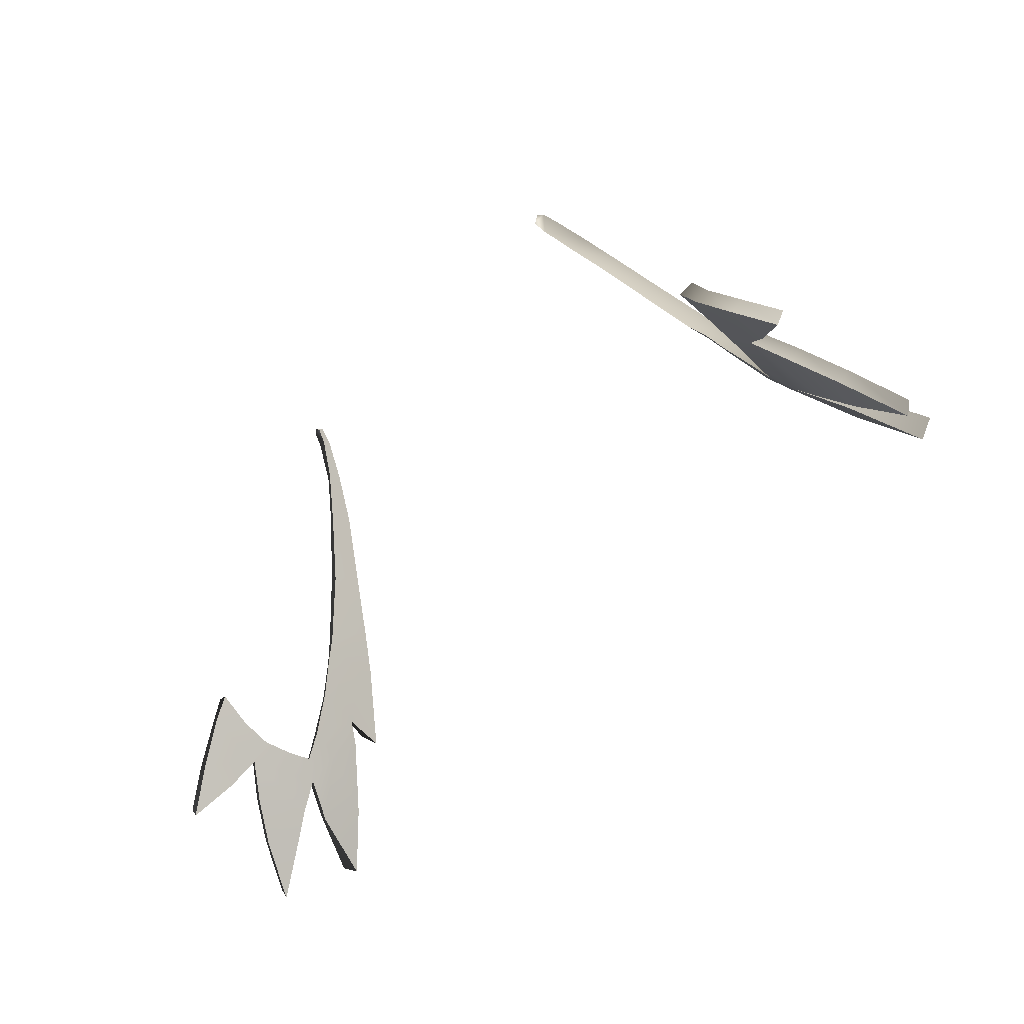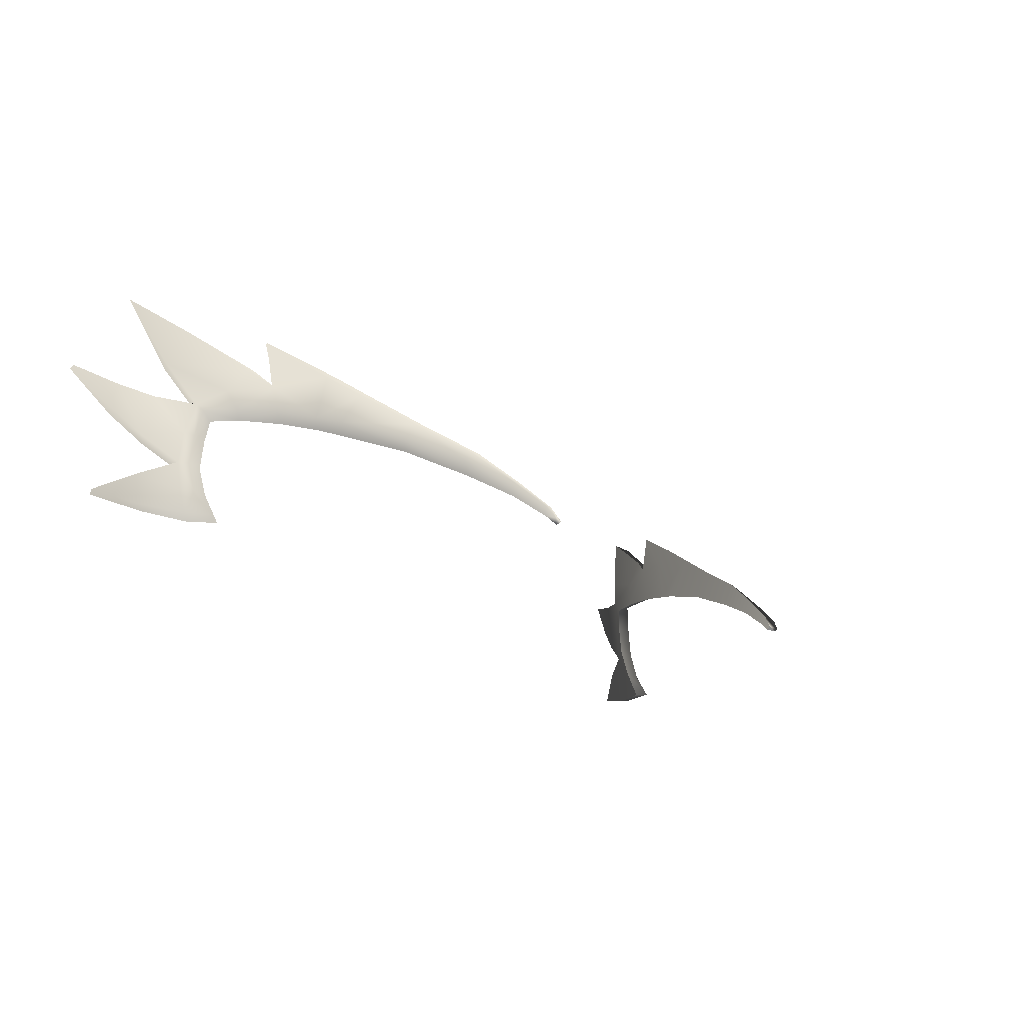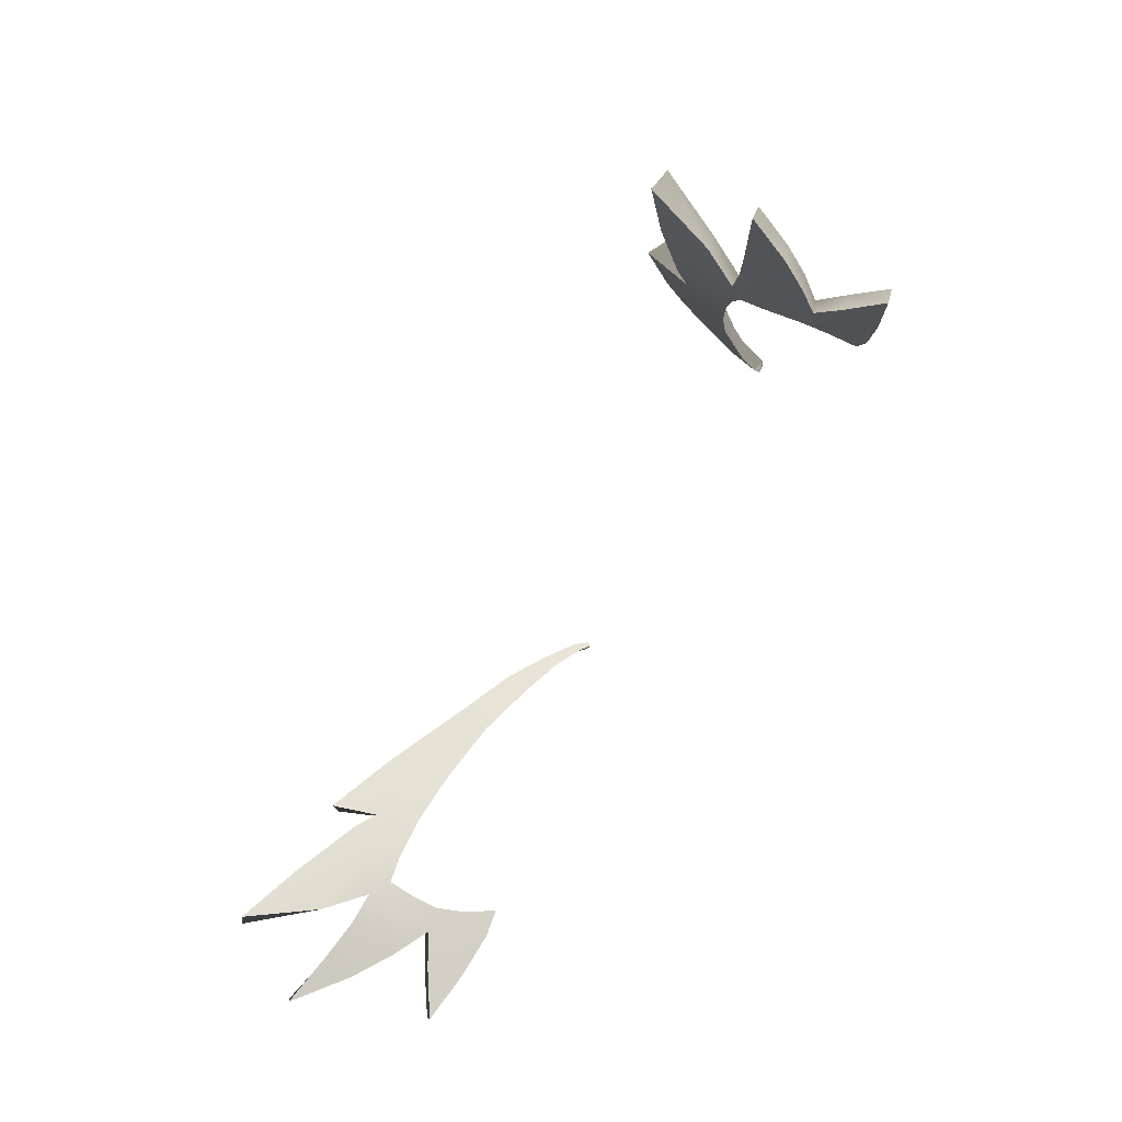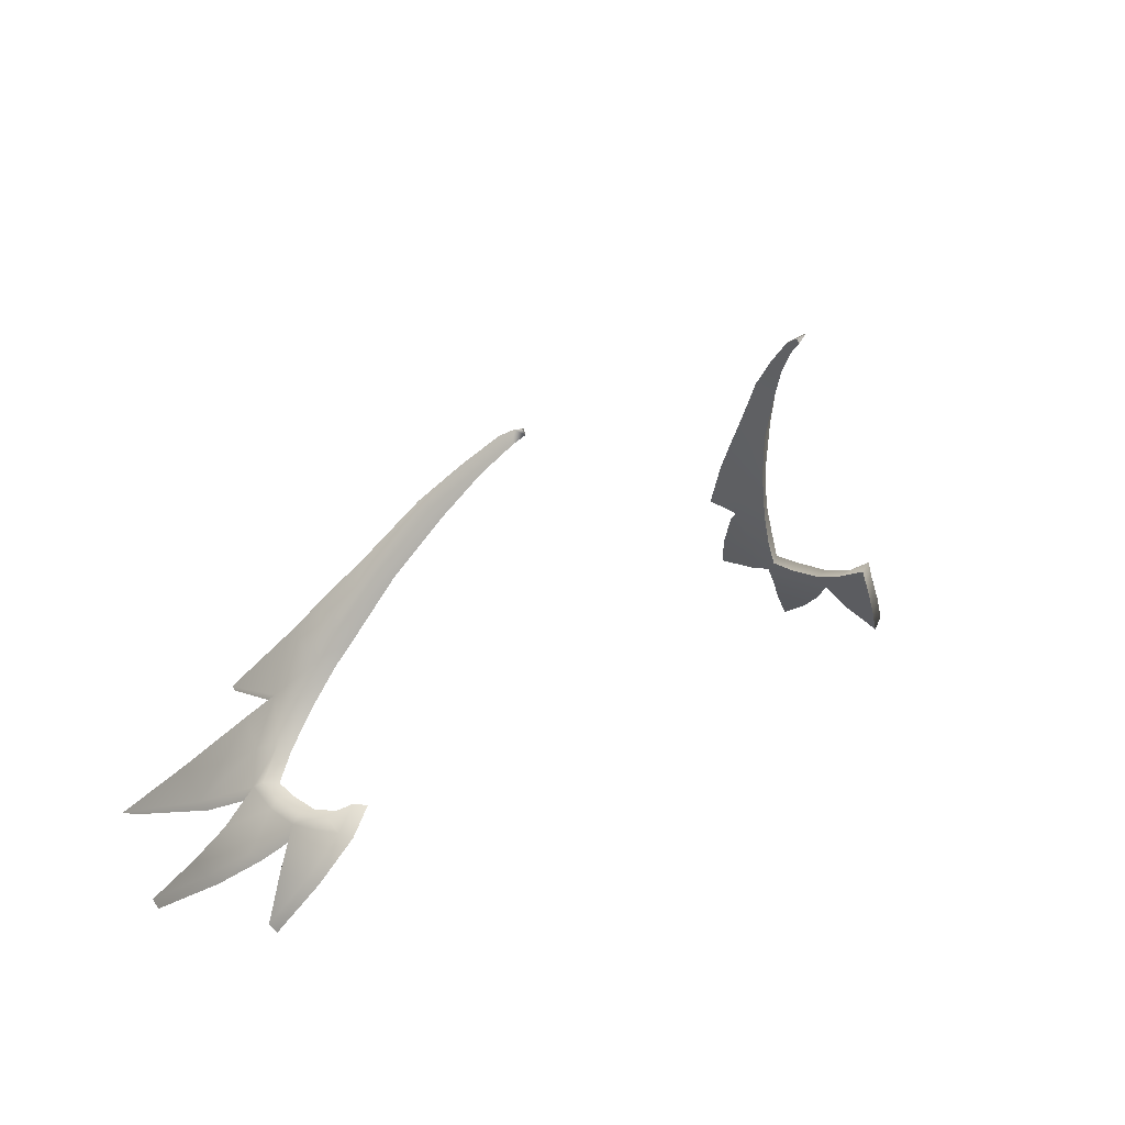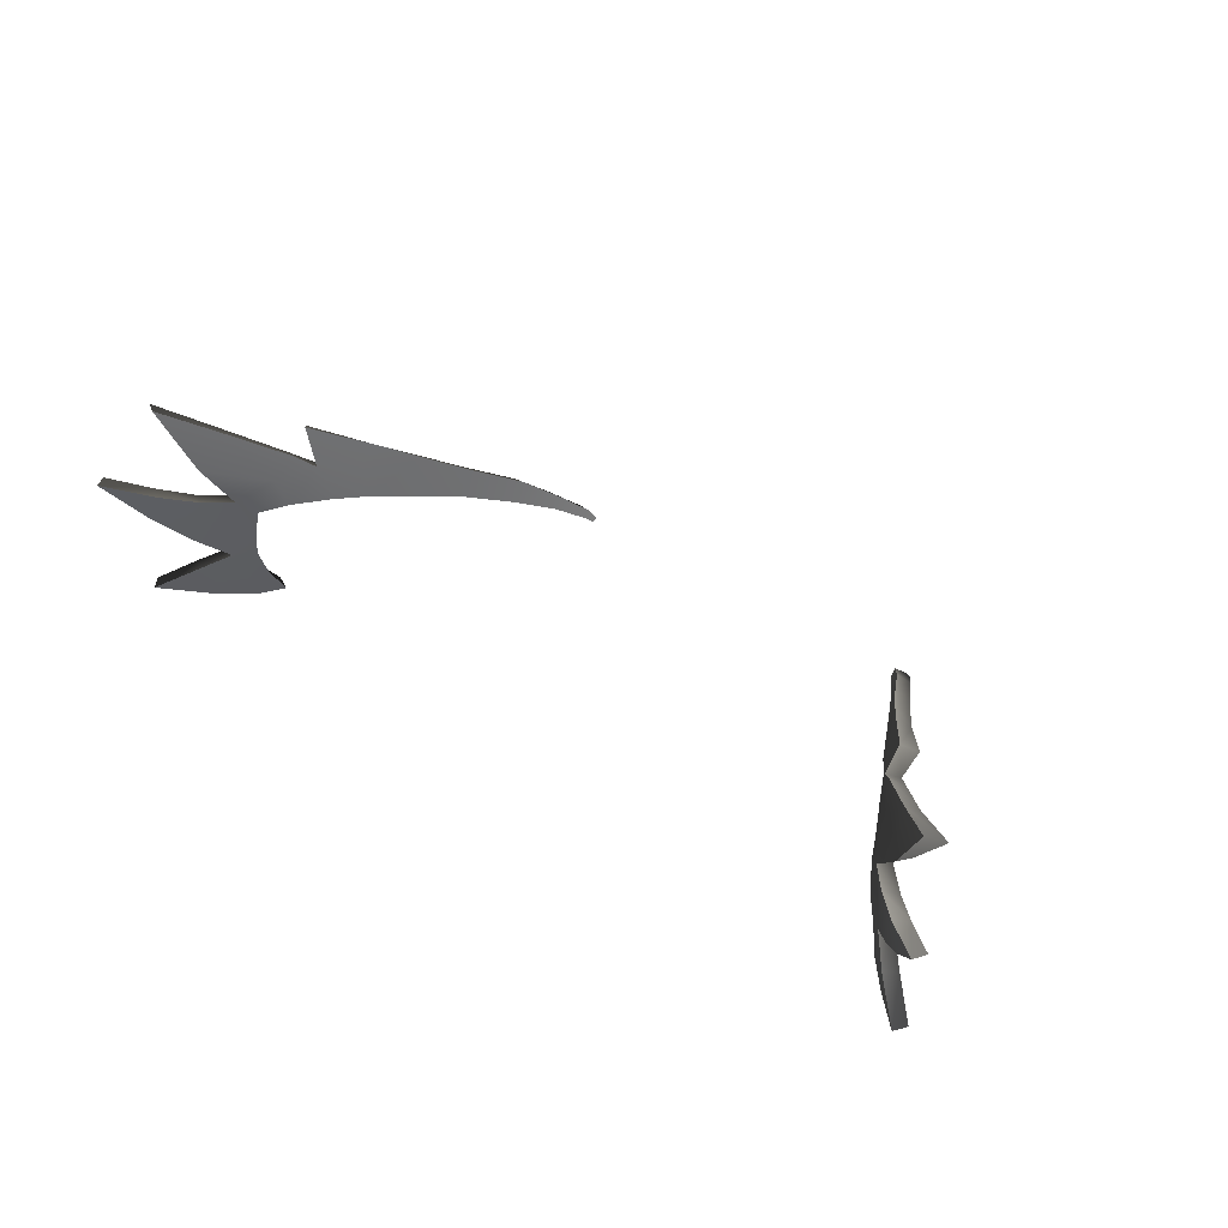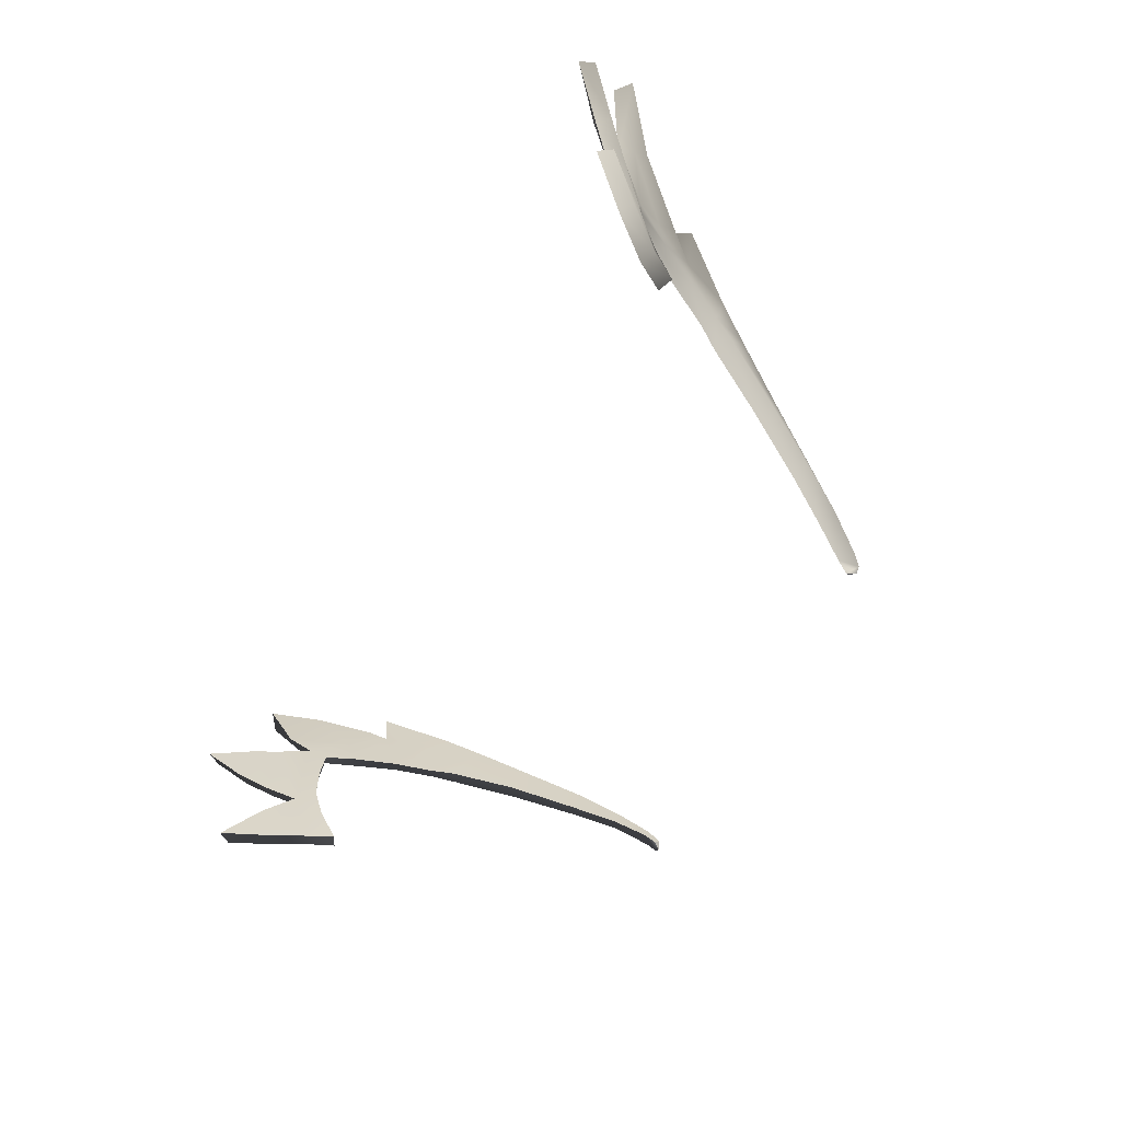
<metadata>
{"format":"obj","ext":"obj","renderer":"f3d","projection":"perspective","resolution":1024,"background":"white","views":[{"elev":-49.3,"azim":48.5,"up":"+Z"},{"elev":-23.5,"azim":-51.0,"up":"+Y"},{"elev":-60.1,"azim":-117.3,"up":"+Z"},{"elev":22.0,"azim":-46.9,"up":"+Z"},{"elev":44.1,"azim":-142.3,"up":"+Y"},{"elev":-56.7,"azim":-117.2,"up":"+Y"}]}
</metadata>
<code>
g pm0730_00_EyelashBSkin
v 0.0409 1.689 0.1162
v 0.04069 1.69 0.1172
v 0.04218 1.689 0.1178
v -0.0409 1.689 0.1162
v -0.04218 1.689 0.1178
v -0.04069 1.69 0.1172
v 0.0409 1.689 0.1162
v 0.04179 1.693 0.1154
v 0.04069 1.69 0.1172
v 0.0418 1.691 0.1141
v 0.04517 1.696 0.108
v 0.04494 1.699 0.1095
v 0.04935 1.706 0.102
v 0.04995 1.702 0.09942
v 0.05623 1.709 0.08734
v 0.0549 1.714 0.09124
v 0.06065 1.722 0.08074
v 0.06279 1.714 0.07455
v 0.06552 1.715 0.07022
v 0.06634 1.725 0.06915
v 0.06486 1.728 0.07348
v 0.07302 1.737 0.06045
v 0.07082 1.728 0.06037
v 0.06931 1.718 0.06271
v 0.0739 1.72 0.05392
v 0.07562 1.726 0.05237
v 0.07355 1.731 0.05707
v 0.08251 1.74 0.04618
v 0.08512 1.732 0.04066
v 0.09158 1.748 0.03663
v 0.07961 1.724 0.0445
v 0.07688 1.72 0.04781
v 0.07755 1.715 0.04709
v 0.08222 1.708 0.04338
v 0.07833 1.708 0.04712
v 0.08414 1.725 0.03884
v 0.07807 1.702 0.04919
v 0.08702 1.714 0.03757
v 0.0899 1.728 0.03248
v 0.09213 1.721 0.03177
v 0.09848 1.732 0.02463
v 0.08038 1.695 0.04703
v 0.07709 1.695 0.05264
v 0.08671 1.698 0.03903
v 0.08702 1.706 0.03748
v 0.09412 1.702 0.03045
v 0.07281 1.725 0.06338
v 0.07302 1.737 0.06045
v 0.07082 1.728 0.06037
v 0.07578 1.735 0.06317
v 0.06792 1.726 0.07456
v 0.07302 1.737 0.06045
v 0.06486 1.728 0.07348
v 0.06065 1.722 0.08074
v 0.06398 1.721 0.08131
v 0.0681 1.717 0.07211
v 0.05796 1.713 0.09191
v 0.0549 1.714 0.09124
v 0.06572 1.715 0.07732
v 0.05223 1.706 0.1024
v 0.04935 1.706 0.102
v 0.04824 1.698 0.1102
v 0.04494 1.699 0.1095
v 0.05289 1.703 0.1017
v 0.05918 1.71 0.08974
v 0.0446 1.692 0.1162
v 0.04179 1.693 0.1154
v 0.04335 1.689 0.1178
v 0.04069 1.69 0.1172
v 0.04218 1.689 0.1178
v 0.0409 1.689 0.1162
v 0.0418 1.691 0.1141
v 0.04517 1.696 0.108
v 0.04995 1.702 0.09942
v 0.05623 1.709 0.08734
v 0.06279 1.714 0.07455
v 0.06552 1.715 0.07022
v 0.072 1.719 0.06402
v 0.06931 1.718 0.06271
v 0.0739 1.72 0.05392
v 0.07621 1.721 0.05583
v 0.07975 1.722 0.04854
v 0.07688 1.72 0.04781
v 0.08105 1.723 0.04765
v 0.0778 1.725 0.05378
v 0.07755 1.715 0.04709
v 0.07636 1.73 0.05865
v 0.07082 1.728 0.06037
v 0.07355 1.731 0.05707
v 0.0811 1.715 0.04778
v 0.087 1.732 0.04343
v 0.085 1.739 0.04779
v 0.08251 1.74 0.04618
v 0.0952 1.746 0.03906
v 0.09158 1.748 0.03663
v 0.08512 1.732 0.04066
v 0.09158 1.748 0.03663
v 0.07961 1.724 0.0445
v 0.08188 1.708 0.04778
v 0.07833 1.708 0.04712
v 0.08267 1.716 0.04615
v 0.08371 1.708 0.04617
v 0.08911 1.715 0.04005
v 0.08163 1.701 0.04983
v 0.07807 1.702 0.04919
v 0.08713 1.725 0.04059
v 0.07961 1.724 0.0445
v 0.08414 1.725 0.03884
v 0.09269 1.727 0.03477
v 0.0899 1.728 0.03248
v 0.09848 1.732 0.02463
v 0.09991 1.732 0.0277
v 0.09431 1.722 0.03407
v 0.09848 1.732 0.02463
v 0.09213 1.721 0.03177
v 0.08702 1.714 0.03757
v 0.08222 1.708 0.04338
v 0.08222 1.708 0.04338
v 0.08702 1.706 0.03748
v 0.08957 1.705 0.03961
v 0.09412 1.702 0.03045
v 0.09591 1.701 0.03318
v 0.0834 1.702 0.0473
v 0.08934 1.698 0.04085
v 0.09412 1.702 0.03045
v 0.08671 1.698 0.03903
v 0.08312 1.696 0.04873
v 0.08038 1.695 0.04703
v 0.08008 1.695 0.05399
v 0.07709 1.695 0.05264
v 0.07709 1.695 0.05264
v -0.0409 1.689 0.1162
v -0.04069 1.69 0.1172
v -0.04179 1.693 0.1154
v -0.0418 1.691 0.1141
v -0.04517 1.696 0.108
v -0.04494 1.699 0.1095
v -0.04935 1.706 0.102
v -0.04995 1.702 0.09942
v -0.05623 1.709 0.08734
v -0.0549 1.714 0.09124
v -0.06065 1.722 0.08074
v -0.06279 1.714 0.07455
v -0.06552 1.715 0.07022
v -0.06634 1.725 0.06915
v -0.06486 1.728 0.07348
v -0.07302 1.737 0.06045
v -0.07082 1.728 0.06037
v -0.06931 1.718 0.06271
v -0.0739 1.72 0.05392
v -0.07562 1.726 0.05237
v -0.07355 1.731 0.05707
v -0.08251 1.74 0.04618
v -0.08512 1.732 0.04066
v -0.09158 1.748 0.03663
v -0.07961 1.724 0.0445
v -0.07688 1.72 0.04781
v -0.07755 1.715 0.04709
v -0.08222 1.708 0.04338
v -0.07833 1.708 0.04712
v -0.08414 1.725 0.03884
v -0.07807 1.702 0.04919
v -0.08702 1.714 0.03757
v -0.0899 1.728 0.03248
v -0.09213 1.721 0.03177
v -0.09848 1.732 0.02463
v -0.08038 1.695 0.04703
v -0.07709 1.695 0.05264
v -0.08671 1.698 0.03903
v -0.08702 1.706 0.03748
v -0.09412 1.702 0.03045
v -0.07281 1.725 0.06338
v -0.07082 1.728 0.06037
v -0.07302 1.737 0.06045
v -0.07578 1.735 0.06317
v -0.06792 1.726 0.07456
v -0.07302 1.737 0.06045
v -0.06486 1.728 0.07348
v -0.06065 1.722 0.08074
v -0.06398 1.721 0.08131
v -0.0681 1.717 0.07211
v -0.05796 1.713 0.09191
v -0.0549 1.714 0.09124
v -0.06572 1.715 0.07732
v -0.05223 1.706 0.1024
v -0.04935 1.706 0.102
v -0.04824 1.698 0.1102
v -0.04494 1.699 0.1095
v -0.05289 1.703 0.1017
v -0.05918 1.71 0.08974
v -0.0446 1.692 0.1162
v -0.04179 1.693 0.1154
v -0.04335 1.689 0.1178
v -0.04069 1.69 0.1172
v -0.04218 1.689 0.1178
v -0.0409 1.689 0.1162
v -0.0418 1.691 0.1141
v -0.04517 1.696 0.108
v -0.04995 1.702 0.09942
v -0.05623 1.709 0.08734
v -0.06279 1.714 0.07455
v -0.06552 1.715 0.07022
v -0.072 1.719 0.06402
v -0.06931 1.718 0.06271
v -0.0739 1.72 0.05392
v -0.07621 1.721 0.05583
v -0.07975 1.722 0.04854
v -0.07688 1.72 0.04781
v -0.08105 1.723 0.04765
v -0.0778 1.725 0.05378
v -0.07755 1.715 0.04709
v -0.07636 1.73 0.05865
v -0.07082 1.728 0.06037
v -0.07355 1.731 0.05707
v -0.0811 1.715 0.04778
v -0.087 1.732 0.04343
v -0.085 1.739 0.04779
v -0.08251 1.74 0.04618
v -0.0952 1.746 0.03906
v -0.09158 1.748 0.03663
v -0.08512 1.732 0.04066
v -0.09158 1.748 0.03663
v -0.07961 1.724 0.0445
v -0.08188 1.708 0.04778
v -0.07833 1.708 0.04712
v -0.08267 1.716 0.04615
v -0.08371 1.708 0.04617
v -0.08911 1.715 0.04005
v -0.08163 1.701 0.04983
v -0.07807 1.702 0.04919
v -0.08713 1.725 0.04059
v -0.07961 1.724 0.0445
v -0.08414 1.725 0.03884
v -0.09269 1.727 0.03477
v -0.0899 1.728 0.03248
v -0.09848 1.732 0.02463
v -0.09991 1.732 0.0277
v -0.09431 1.722 0.03407
v -0.09848 1.732 0.02463
v -0.09213 1.721 0.03177
v -0.08702 1.714 0.03757
v -0.08222 1.708 0.04338
v -0.08702 1.706 0.03748
v -0.08222 1.708 0.04338
v -0.08957 1.705 0.03961
v -0.09412 1.702 0.03045
v -0.09591 1.701 0.03318
v -0.0834 1.702 0.0473
v -0.08934 1.698 0.04085
v -0.09412 1.702 0.03045
v -0.08671 1.698 0.03903
v -0.08312 1.696 0.04873
v -0.08038 1.695 0.04703
v -0.08008 1.695 0.05399
v -0.07709 1.695 0.05264
v -0.07709 1.695 0.05264
g pm0730_00_EyelashBSkin_0
f 3 2 1
f 6 5 4
f 9 8 7
f 8 10 7
f 10 8 11
f 8 12 11
f 11 12 13
f 14 11 13
f 14 13 15
f 13 16 15
f 15 16 17
f 18 15 17
f 18 17 19
f 17 20 19
f 17 21 20
f 20 21 22
f 20 22 23
f 19 20 23
f 24 19 23
f 24 23 25
f 23 26 25
f 26 23 27
f 27 28 26
f 28 29 26
f 30 29 28
f 29 31 26
f 25 26 31
f 32 25 31
f 33 32 31
f 33 31 34
f 35 33 34
f 34 31 36
f 35 34 37
f 38 34 36
f 38 36 39
f 40 38 39
f 40 39 41
f 34 42 37
f 42 43 37
f 42 34 44
f 34 45 44
f 44 45 46
f 49 48 47
f 48 50 47
f 47 50 51
f 50 52 51
f 52 53 51
f 53 54 51
f 54 55 51
f 51 56 47
f 51 55 56
f 55 54 57
f 54 58 57
f 55 59 56
f 55 57 59
f 60 57 58
f 61 60 58
f 62 60 61
f 63 62 61
f 57 60 64
f 62 64 60
f 57 65 59
f 65 57 64
f 66 62 63
f 67 66 63
f 68 66 67
f 69 68 67
f 69 70 68
f 71 68 70
f 71 72 68
f 72 66 68
f 62 66 72
f 73 62 72
f 64 62 73
f 74 64 73
f 65 64 74
f 75 65 74
f 65 75 59
f 75 76 59
f 56 59 76
f 77 56 76
f 78 56 77
f 79 78 77
f 56 78 47
f 78 79 80
f 81 78 80
f 78 81 47
f 81 80 82
f 80 83 82
f 82 84 81
f 84 85 81
f 81 85 47
f 82 83 86
f 85 87 47
f 88 47 87
f 89 88 87
f 90 82 86
f 82 90 84
f 87 85 91
f 85 84 91
f 89 87 92
f 92 87 91
f 93 89 92
f 93 92 94
f 92 91 94
f 95 93 94
f 91 96 94
f 96 91 84
f 96 97 94
f 98 96 84
f 90 86 99
f 86 100 99
f 90 101 84
f 90 99 101
f 99 102 101
f 102 103 101
f 104 99 100
f 99 104 102
f 105 104 100
f 106 84 101
f 103 106 101
f 107 84 106
f 108 107 106
f 108 106 109
f 109 106 103
f 110 108 109
f 110 109 111
f 109 112 111
f 112 109 113
f 113 109 103
f 114 112 113
f 115 114 113
f 115 113 103
f 116 115 103
f 116 103 117
f 103 102 117
f 119 118 102
f 120 119 102
f 119 120 121
f 120 122 121
f 102 123 120
f 104 123 102
f 120 124 122
f 123 124 120
f 125 122 124
f 126 125 124
f 123 127 124
f 126 124 127
f 127 123 104
f 128 126 127
f 129 127 104
f 128 127 129
f 130 128 129
f 129 104 105
f 131 129 105
f 134 133 132
f 135 134 132
f 134 135 136
f 137 134 136
f 137 136 138
f 136 139 138
f 138 139 140
f 141 138 140
f 141 140 142
f 140 143 142
f 142 143 144
f 145 142 144
f 146 142 145
f 146 145 147
f 147 145 148
f 145 144 148
f 144 149 148
f 148 149 150
f 151 148 150
f 148 151 152
f 153 152 151
f 154 153 151
f 154 155 153
f 156 154 151
f 151 150 156
f 150 157 156
f 157 158 156
f 156 158 159
f 158 160 159
f 156 159 161
f 159 160 162
f 159 163 161
f 161 163 164
f 163 165 164
f 164 165 166
f 167 159 162
f 168 167 162
f 159 167 169
f 170 159 169
f 170 169 171
f 174 173 172
f 175 174 172
f 175 172 176
f 177 175 176
f 178 177 176
f 179 178 176
f 180 179 176
f 181 176 172
f 180 176 181
f 179 180 182
f 183 179 182
f 184 180 181
f 182 180 184
f 182 185 183
f 185 186 183
f 185 187 186
f 187 188 186
f 185 182 189
f 189 187 185
f 190 182 184
f 182 190 189
f 187 191 188
f 191 192 188
f 191 193 192
f 193 194 192
f 195 194 193
f 193 196 195
f 197 196 193
f 191 197 193
f 191 187 197
f 187 198 197
f 187 189 198
f 189 199 198
f 189 190 199
f 190 200 199
f 200 190 184
f 201 200 184
f 184 181 201
f 181 202 201
f 181 203 202
f 203 204 202
f 203 181 172
f 204 203 205
f 203 206 205
f 206 203 172
f 205 206 207
f 208 205 207
f 209 207 206
f 210 209 206
f 210 206 172
f 208 207 211
f 212 210 172
f 172 213 212
f 213 214 212
f 207 215 211
f 207 209 215
f 210 212 216
f 209 210 216
f 212 214 217
f 212 217 216
f 214 218 217
f 217 218 219
f 216 217 219
f 218 220 219
f 221 216 219
f 216 221 209
f 222 221 219
f 221 223 209
f 211 215 224
f 225 211 224
f 209 226 215
f 224 215 226
f 227 224 226
f 228 227 226
f 224 229 225
f 229 224 227
f 229 230 225
f 209 231 226
f 231 228 226
f 209 232 231
f 232 233 231
f 231 233 234
f 231 234 228
f 233 235 234
f 234 235 236
f 237 234 236
f 234 237 238
f 234 238 228
f 237 239 238
f 239 240 238
f 238 240 228
f 240 241 228
f 228 241 242
f 227 228 242
f 244 243 227
f 243 245 227
f 245 243 246
f 247 245 246
f 248 227 245
f 248 229 227
f 249 245 247
f 249 248 245
f 247 250 249
f 250 251 249
f 252 248 249
f 249 251 252
f 248 252 229
f 251 253 252
f 252 254 229
f 252 253 254
f 253 255 254
f 229 254 230
f 254 256 230

</code>
